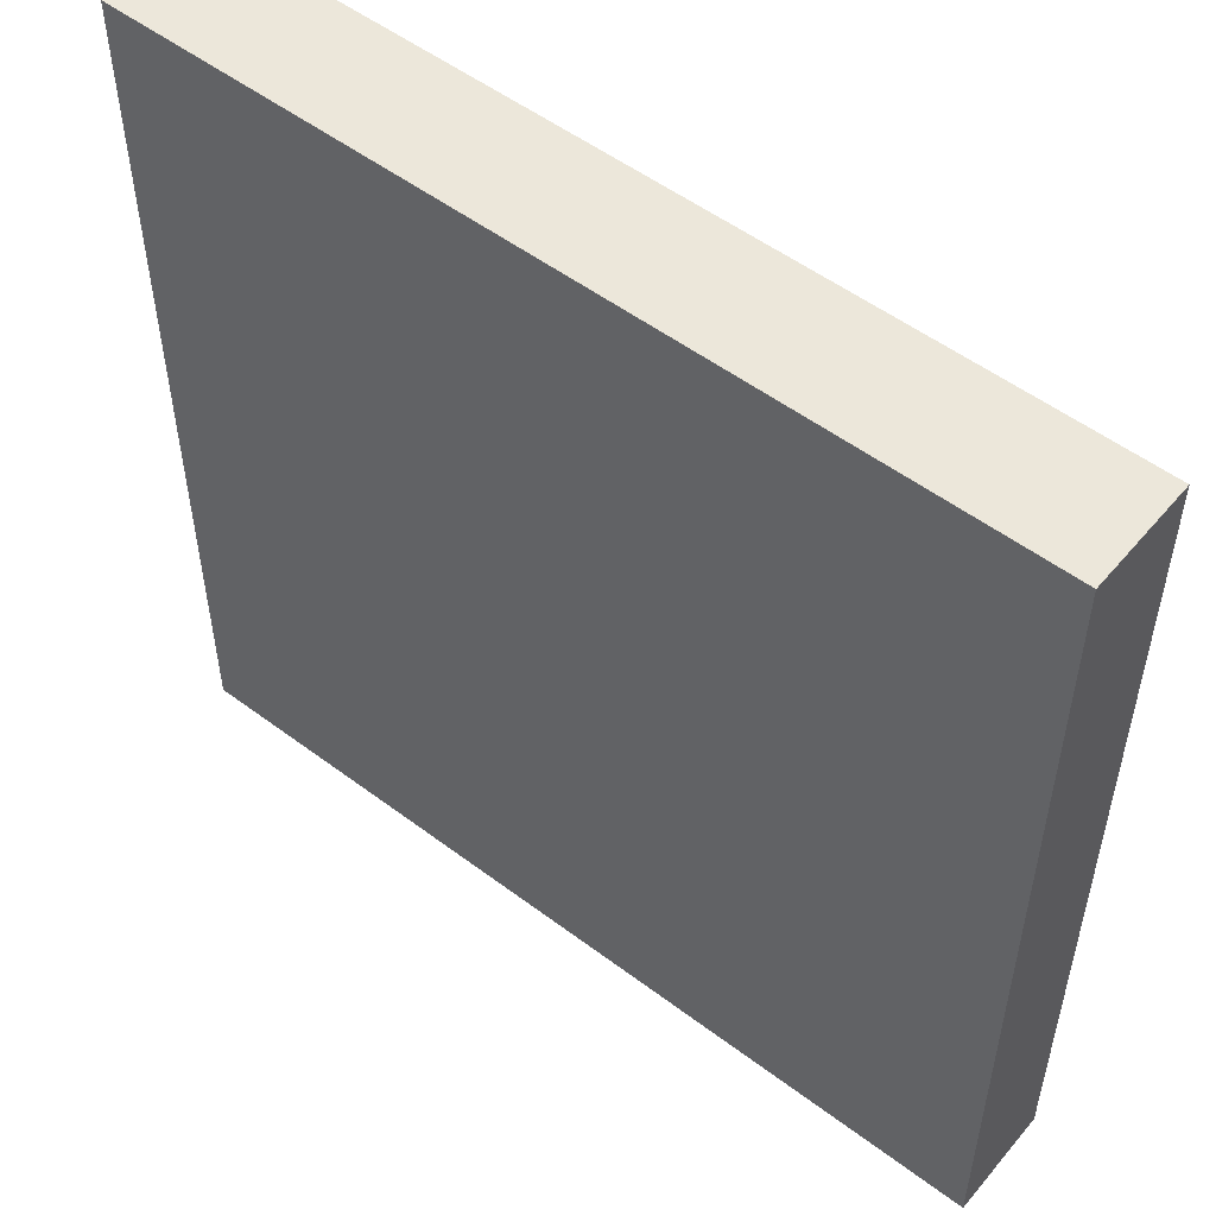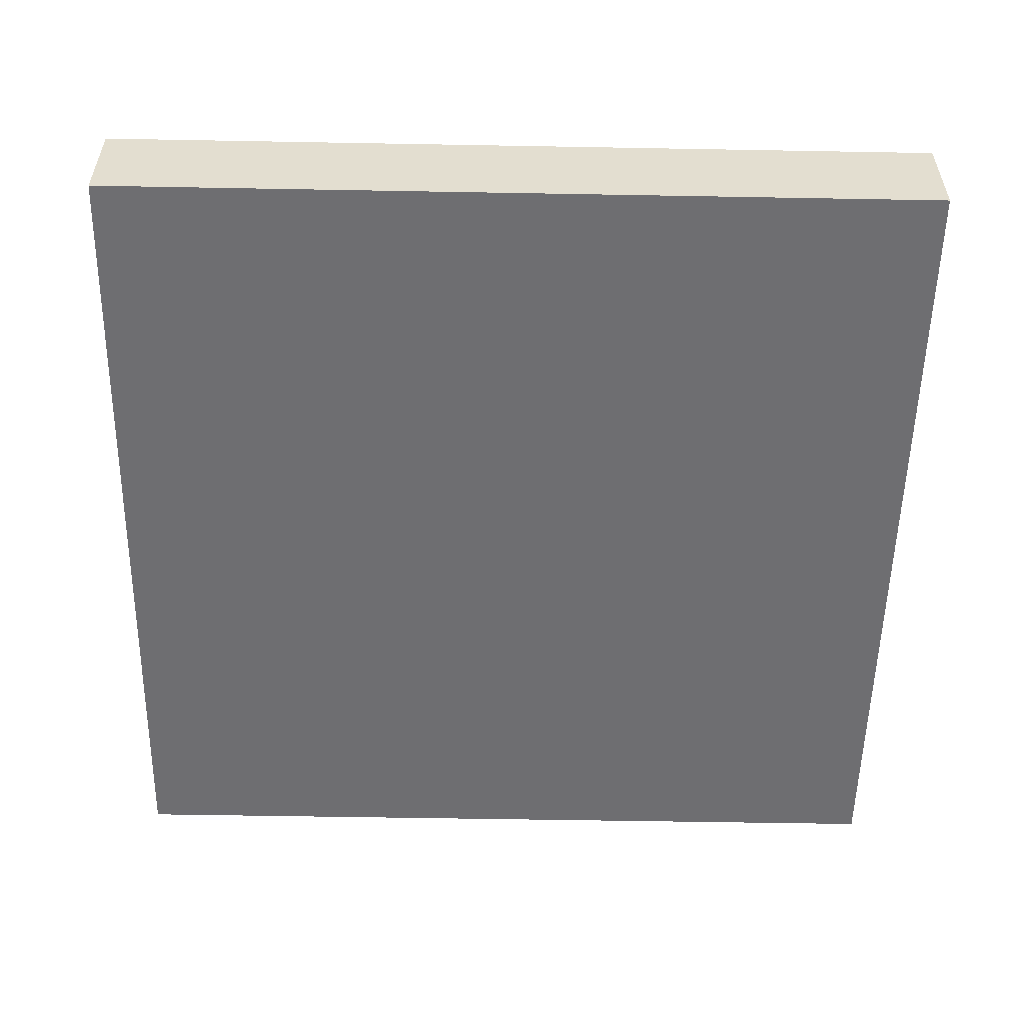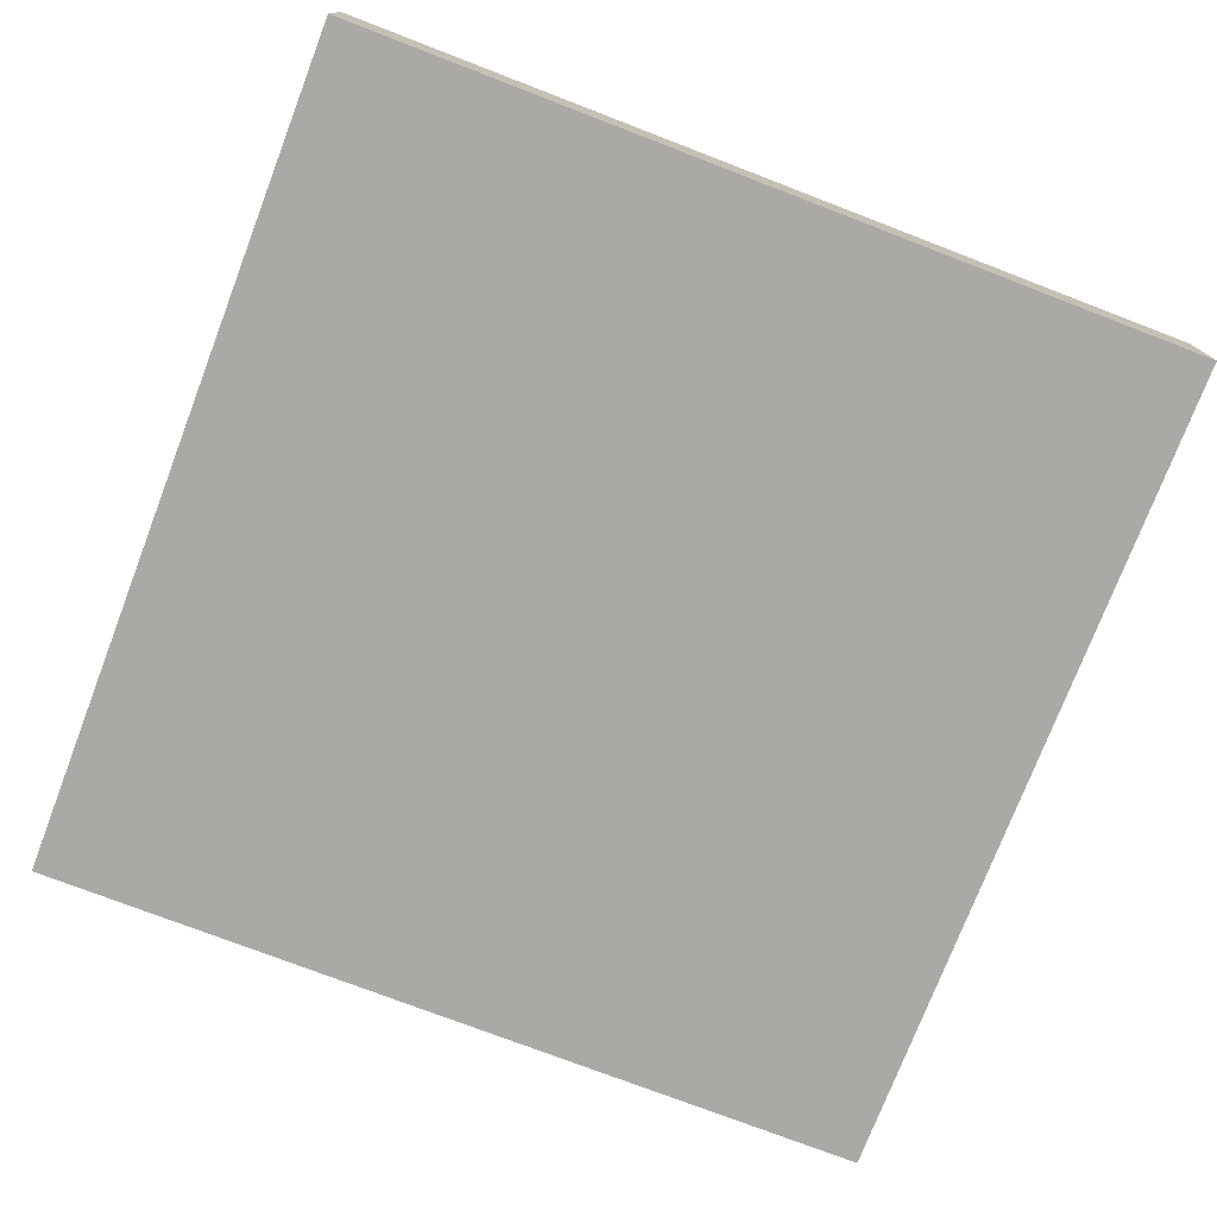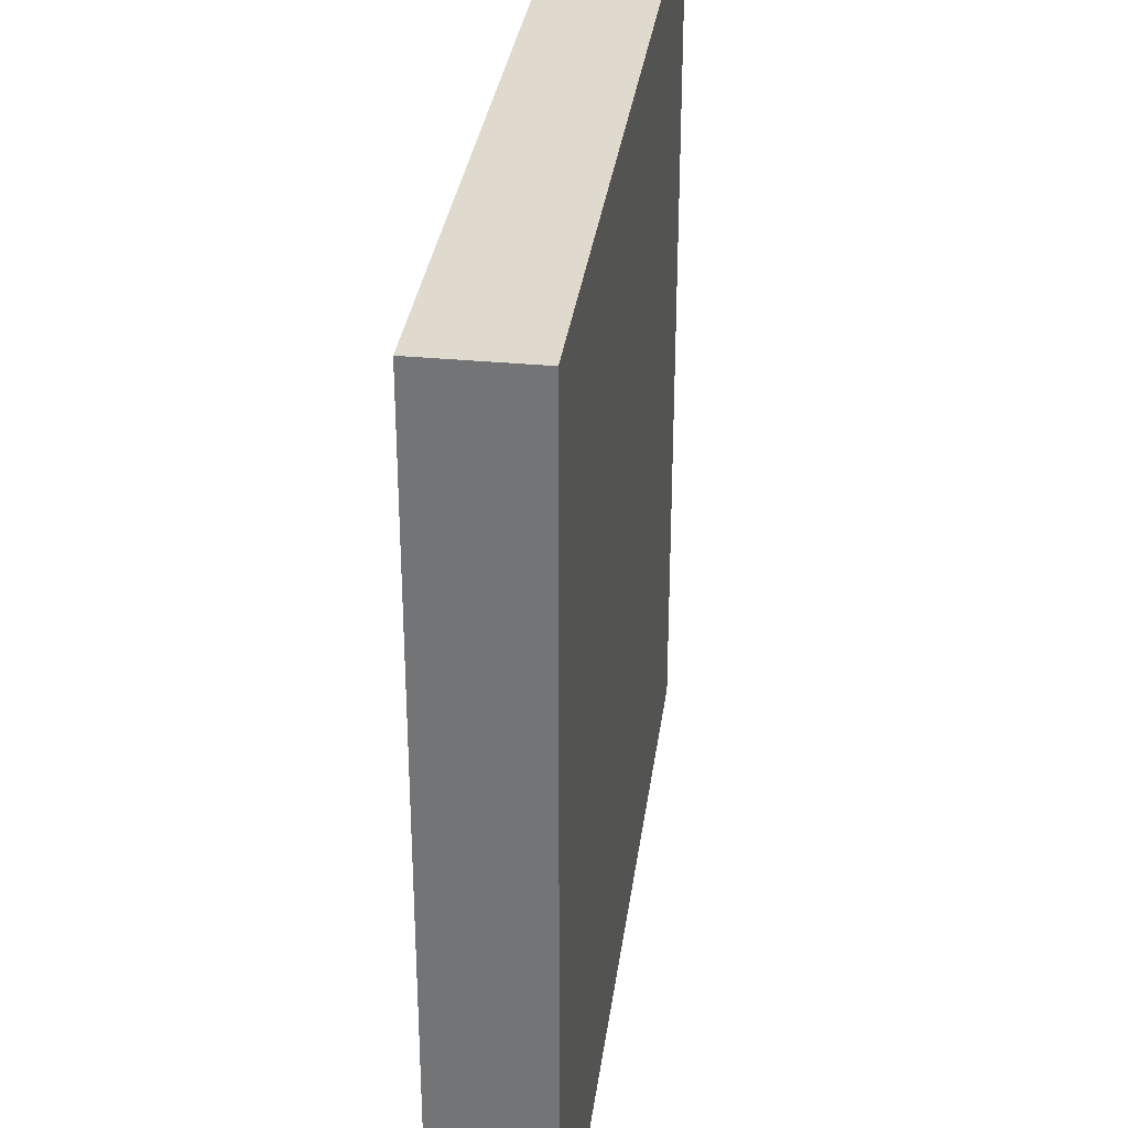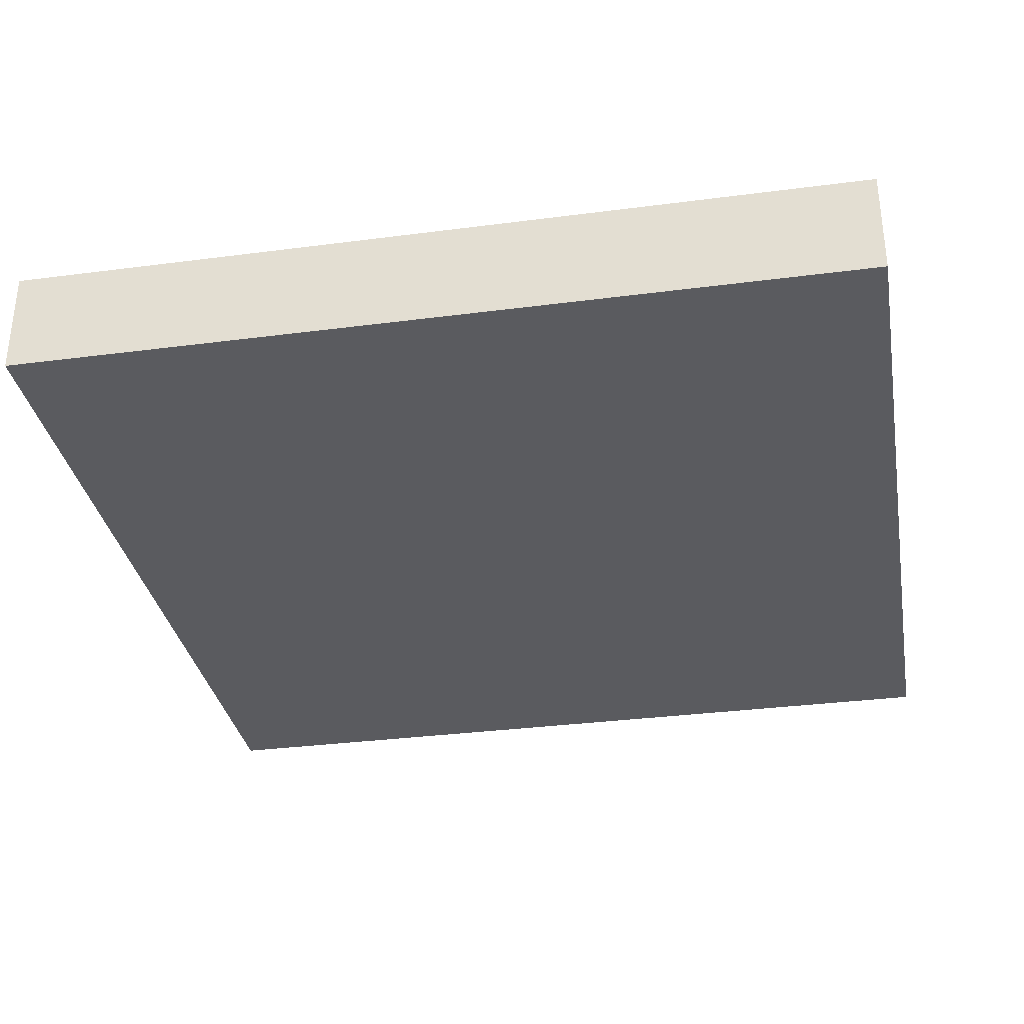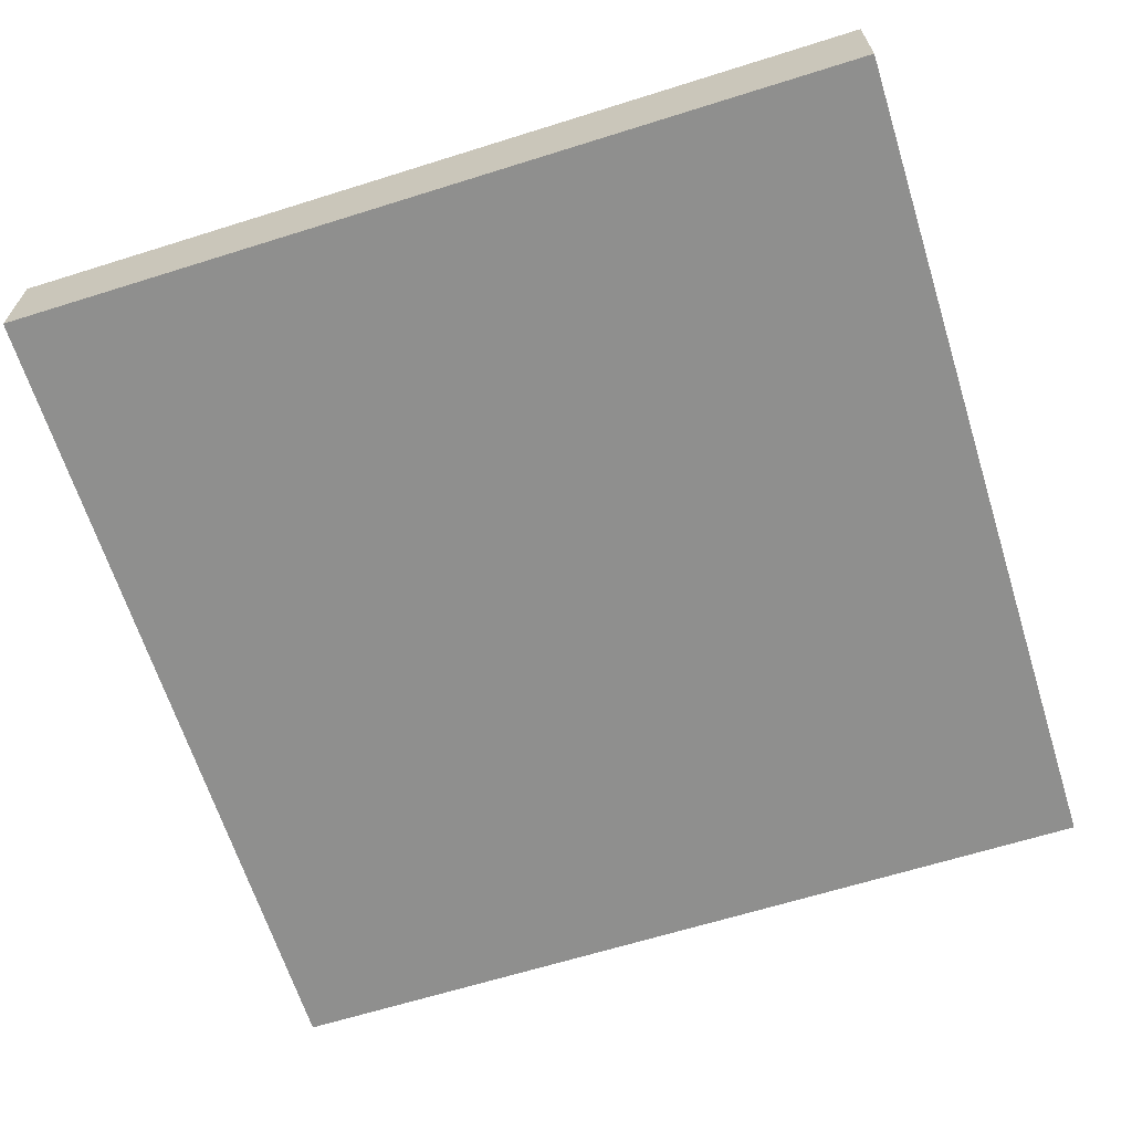
<metadata>
{"format":"obj","ext":"obj","renderer":"f3d","projection":"perspective","resolution":1024,"background":"white","views":[{"elev":52.8,"azim":-141.1,"up":"+Y"},{"elev":-54.4,"azim":178.9,"up":"+Z"},{"elev":-75.6,"azim":159.0,"up":"+Z"},{"elev":32.8,"azim":97.6,"up":"+Y"},{"elev":-33.0,"azim":-169.8,"up":"+Z"},{"elev":-65.1,"azim":17.5,"up":"+Z"}]}
</metadata>
<code>
v -48 25 0
v -48 24 0
v -48 24 1
v -48 25 1
v -47 24 0
v -47 24 1
v -47 25 0
v -47 25 1
v -48 26 0
v -48 26 1
v -47 26 0
v -47 26 1
v -48 27 0
v -48 27 1
v -47 27 0
v -47 27 1
v -48 28 0
v -48 28 1
v -47 28 0
v -47 28 1
v -48 29 0
v -48 29 1
v -47 29 0
v -47 29 1
v -48 30 0
v -48 30 1
v -47 30 0
v -47 30 1
v -48 31 0
v -48 31 1
v -47 31 0
v -47 31 1
v -48 32 0
v -48 32 1
v -47 32 1
v -47 32 0
v -46 24 0
v -46 24 1
v -46 25 0
v -46 25 1
v -46 26 0
v -46 26 1
v -46 27 0
v -46 27 1
v -46 28 0
v -46 28 1
v -46 29 0
v -46 29 1
v -46 30 0
v -46 30 1
v -46 31 0
v -46 31 1
v -46 32 1
v -46 32 0
v -45 24 0
v -45 24 1
v -45 25 0
v -45 25 1
v -45 26 0
v -45 26 1
v -45 27 0
v -45 27 1
v -45 28 0
v -45 28 1
v -45 29 0
v -45 29 1
v -45 30 0
v -45 30 1
v -45 31 0
v -45 31 1
v -45 32 1
v -45 32 0
v -44 24 0
v -44 24 1
v -44 25 0
v -44 25 1
v -44 26 0
v -44 26 1
v -44 27 0
v -44 27 1
v -44 28 0
v -44 28 1
v -44 29 0
v -44 29 1
v -44 30 0
v -44 30 1
v -44 31 0
v -44 31 1
v -44 32 1
v -44 32 0
v -43 24 0
v -43 24 1
v -43 25 0
v -43 25 1
v -43 26 0
v -43 26 1
v -43 27 0
v -43 27 1
v -43 28 0
v -43 28 1
v -43 29 0
v -43 29 1
v -43 30 0
v -43 30 1
v -43 31 0
v -43 31 1
v -43 32 1
v -43 32 0
v -42 24 0
v -42 24 1
v -42 25 0
v -42 25 1
v -42 26 0
v -42 26 1
v -42 27 0
v -42 27 1
v -42 28 0
v -42 28 1
v -42 29 0
v -42 29 1
v -42 30 0
v -42 30 1
v -42 31 0
v -42 31 1
v -42 32 1
v -42 32 0
v -41 24 0
v -41 24 1
v -41 25 0
v -41 25 1
v -41 26 0
v -41 26 1
v -41 27 0
v -41 27 1
v -41 28 0
v -41 28 1
v -41 29 0
v -41 29 1
v -41 30 0
v -41 30 1
v -41 31 0
v -41 31 1
v -41 32 1
v -41 32 0
v -40 25 1
v -40 24 1
v -40 24 0
v -40 25 0
v -40 26 1
v -40 26 0
v -40 27 1
v -40 27 0
v -40 28 1
v -40 28 0
v -40 29 1
v -40 29 0
v -40 30 1
v -40 30 0
v -40 31 1
v -40 31 0
v -40 32 1
v -40 32 0
g 101_Piece2_3_0
f 1 2 3 4
f 3 2 5 6
f 7 5 2 1
f 4 3 6 8
f 9 1 4 10
f 11 7 1 9
f 10 4 8 12
f 13 9 10 14
f 15 11 9 13
f 14 10 12 16
f 17 13 14 18
f 19 15 13 17
f 18 14 16 20
f 21 17 18 22
f 23 19 17 21
f 22 18 20 24
f 25 21 22 26
f 27 23 21 25
f 26 22 24 28
f 29 25 26 30
f 31 27 25 29
f 30 26 28 32
f 33 29 30 34
f 33 34 35 36
f 36 31 29 33
f 34 30 32 35
f 6 5 37 38
f 39 37 5 7
f 8 6 38 40
f 41 39 7 11
f 12 8 40 42
f 43 41 11 15
f 16 12 42 44
f 45 43 15 19
f 20 16 44 46
f 47 45 19 23
f 24 20 46 48
f 49 47 23 27
f 28 24 48 50
f 51 49 27 31
f 32 28 50 52
f 36 35 53 54
f 54 51 31 36
f 35 32 52 53
f 38 37 55 56
f 57 55 37 39
f 40 38 56 58
f 59 57 39 41
f 42 40 58 60
f 61 59 41 43
f 44 42 60 62
f 63 61 43 45
f 46 44 62 64
f 65 63 45 47
f 48 46 64 66
f 67 65 47 49
f 50 48 66 68
f 69 67 49 51
f 52 50 68 70
f 54 53 71 72
f 72 69 51 54
f 53 52 70 71
f 56 55 73 74
f 75 73 55 57
f 58 56 74 76
f 77 75 57 59
f 60 58 76 78
f 79 77 59 61
f 62 60 78 80
f 81 79 61 63
f 64 62 80 82
f 83 81 63 65
f 66 64 82 84
f 85 83 65 67
f 68 66 84 86
f 87 85 67 69
f 70 68 86 88
f 72 71 89 90
f 90 87 69 72
f 71 70 88 89
f 74 73 91 92
f 93 91 73 75
f 76 74 92 94
f 95 93 75 77
f 78 76 94 96
f 97 95 77 79
f 80 78 96 98
f 99 97 79 81
f 82 80 98 100
f 101 99 81 83
f 84 82 100 102
f 103 101 83 85
f 86 84 102 104
f 105 103 85 87
f 88 86 104 106
f 90 89 107 108
f 108 105 87 90
f 89 88 106 107
f 92 91 109 110
f 111 109 91 93
f 94 92 110 112
f 113 111 93 95
f 96 94 112 114
f 115 113 95 97
f 98 96 114 116
f 117 115 97 99
f 100 98 116 118
f 119 117 99 101
f 102 100 118 120
f 121 119 101 103
f 104 102 120 122
f 123 121 103 105
f 106 104 122 124
f 108 107 125 126
f 126 123 105 108
f 107 106 124 125
f 110 109 127 128
f 129 127 109 111
f 112 110 128 130
f 131 129 111 113
f 114 112 130 132
f 133 131 113 115
f 116 114 132 134
f 135 133 115 117
f 118 116 134 136
f 137 135 117 119
f 120 118 136 138
f 139 137 119 121
f 122 120 138 140
f 141 139 121 123
f 124 122 140 142
f 126 125 143 144
f 144 141 123 126
f 125 124 142 143
f 145 146 147 148
f 128 127 147 146
f 148 147 127 129
f 130 128 146 145
f 149 145 148 150
f 150 148 129 131
f 132 130 145 149
f 151 149 150 152
f 152 150 131 133
f 134 132 149 151
f 153 151 152 154
f 154 152 133 135
f 136 134 151 153
f 155 153 154 156
f 156 154 135 137
f 138 136 153 155
f 157 155 156 158
f 158 156 137 139
f 140 138 155 157
f 159 157 158 160
f 160 158 139 141
f 142 140 157 159
f 161 159 160 162
f 144 143 161 162
f 162 160 141 144
f 143 142 159 161

</code>
